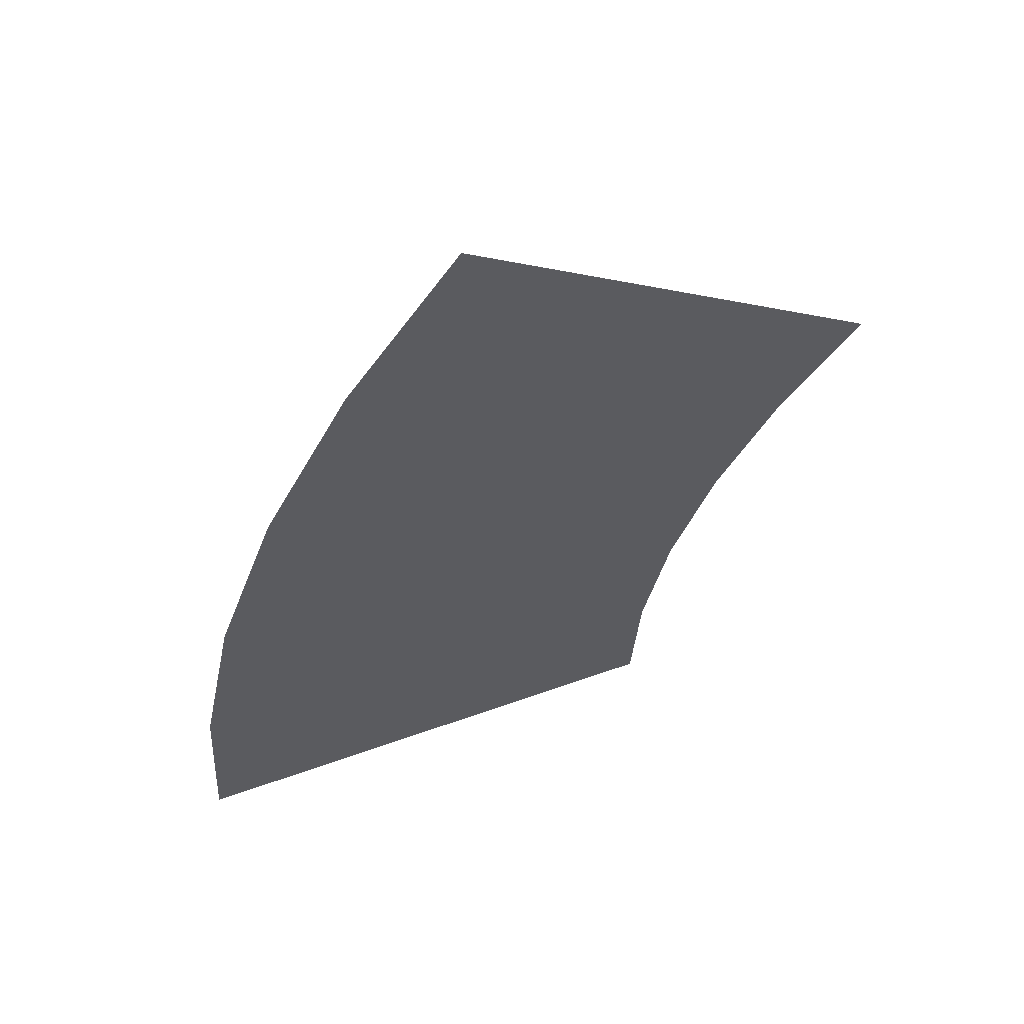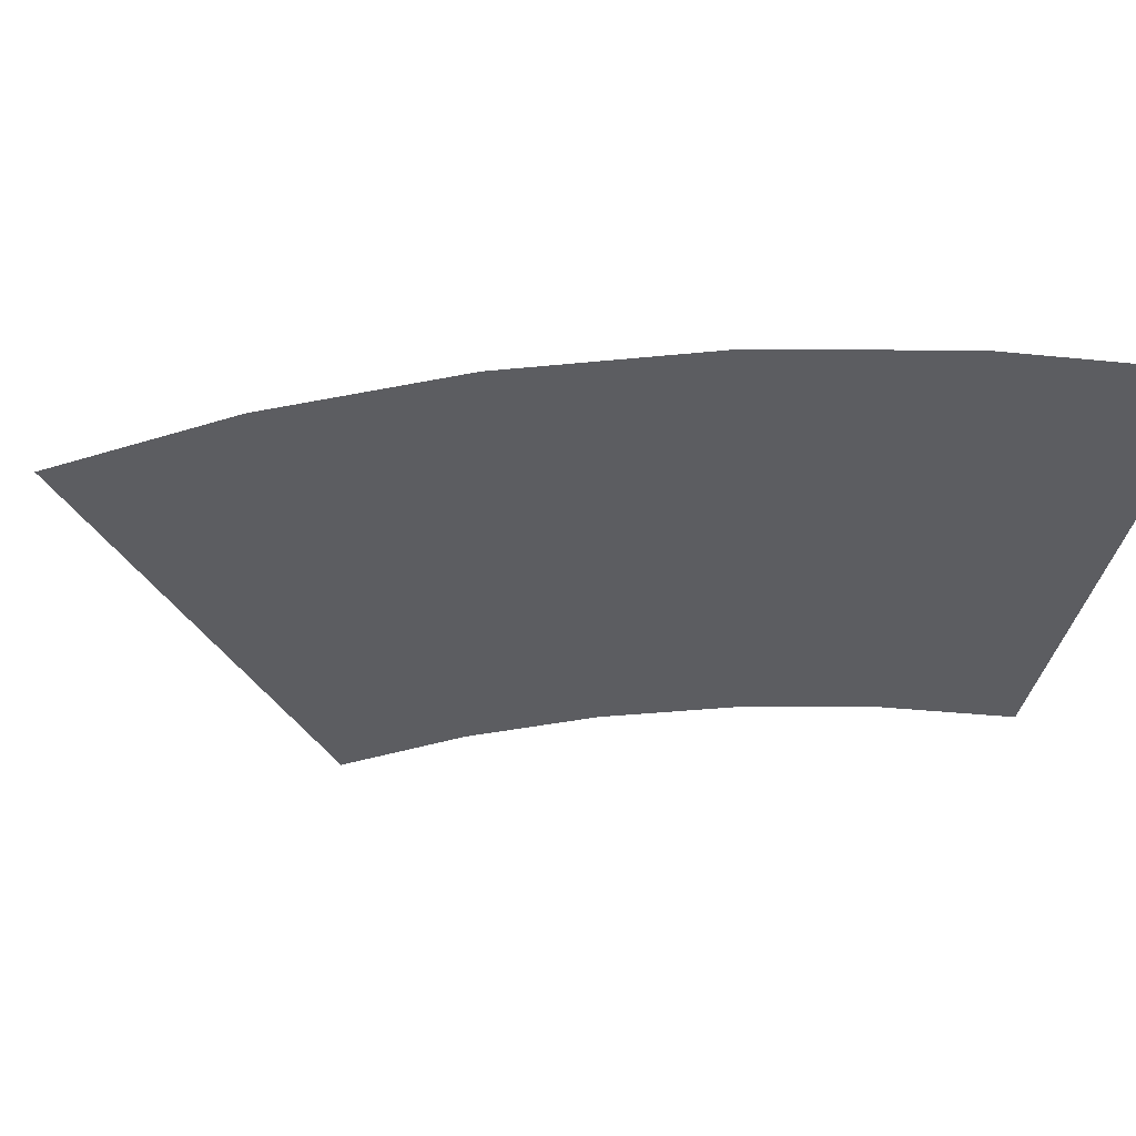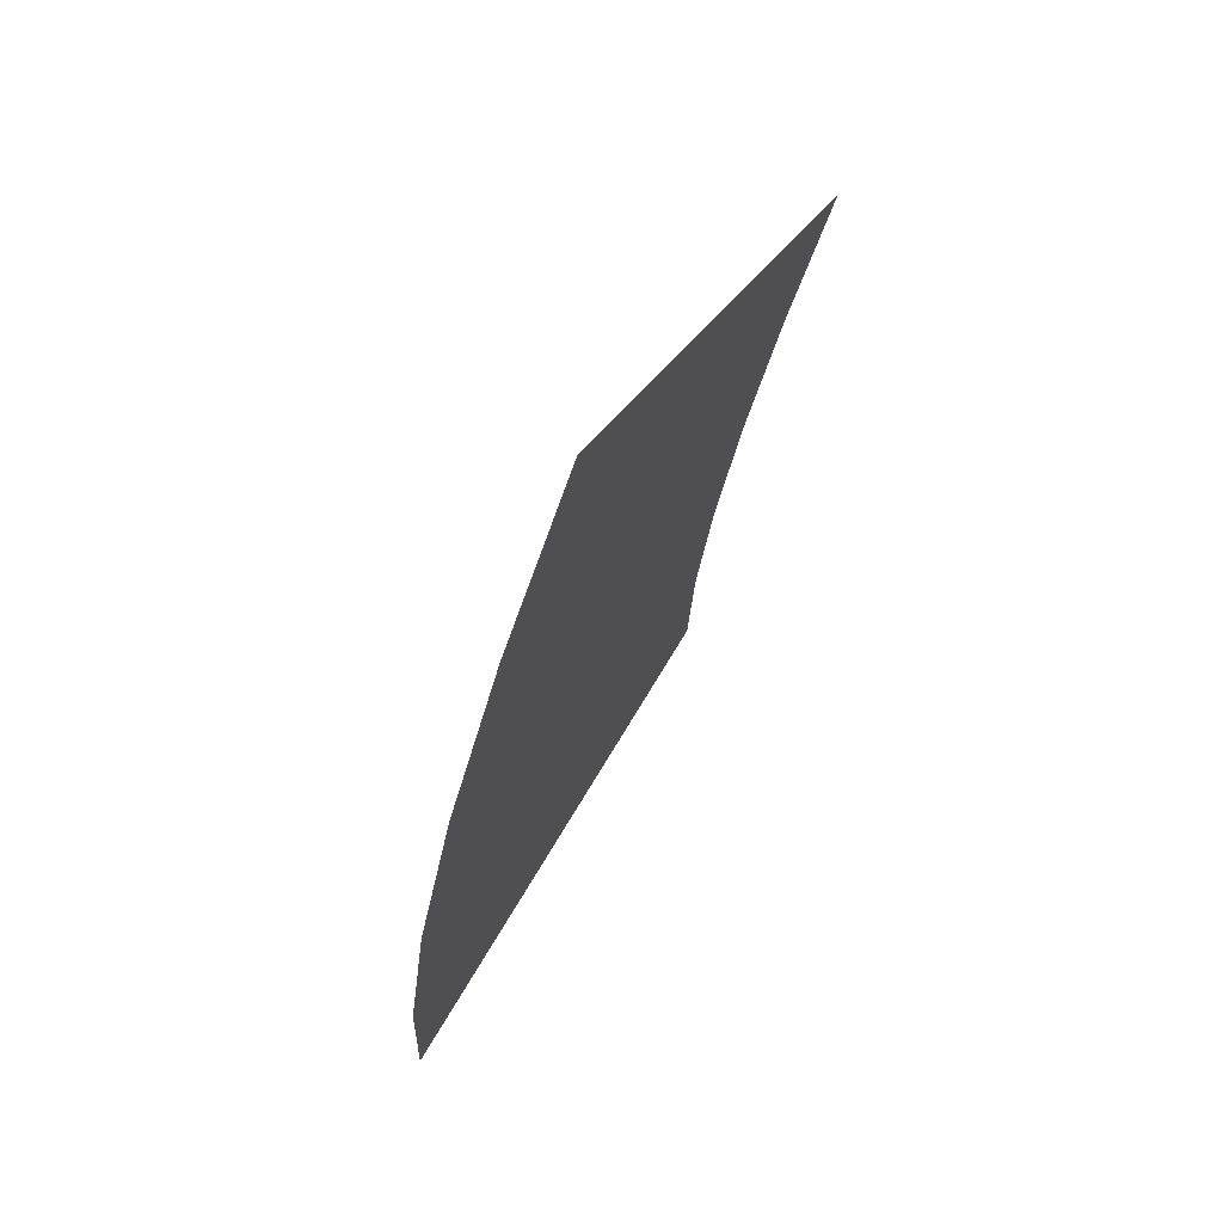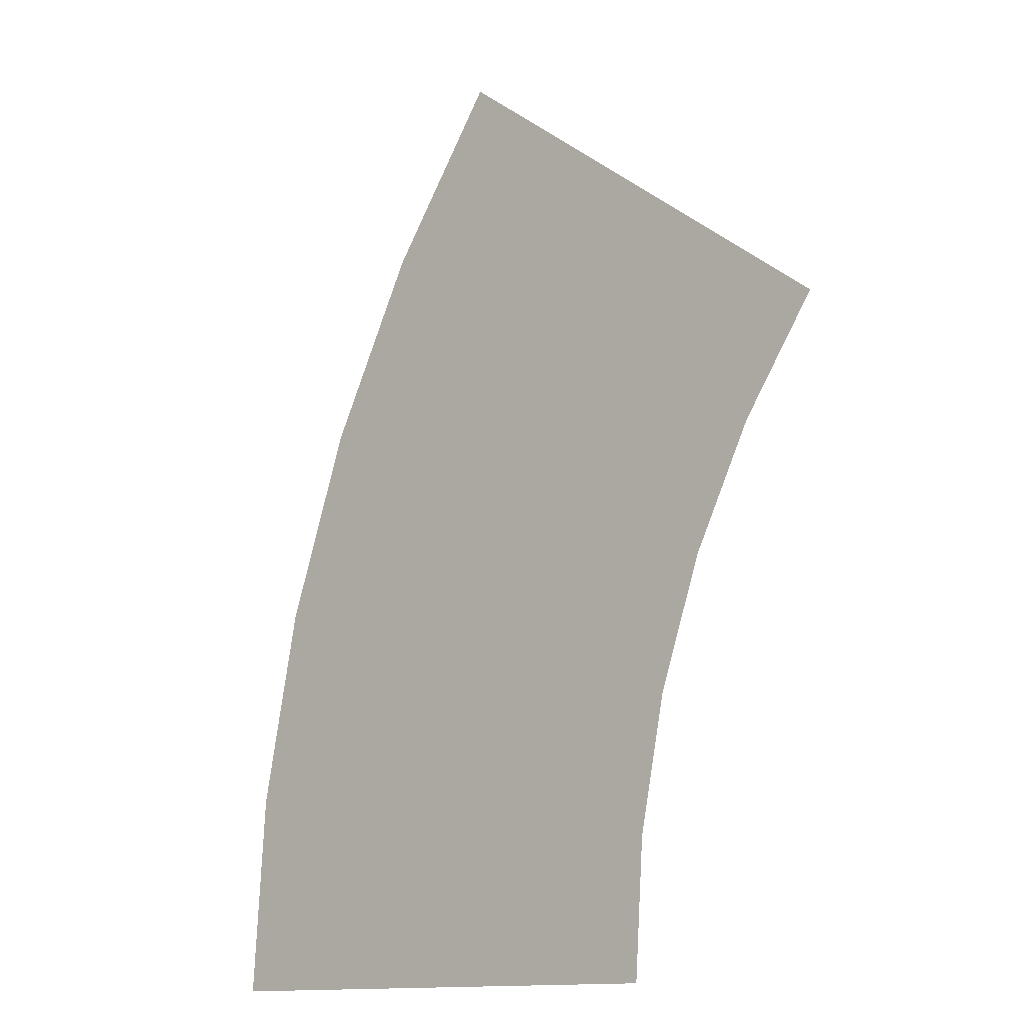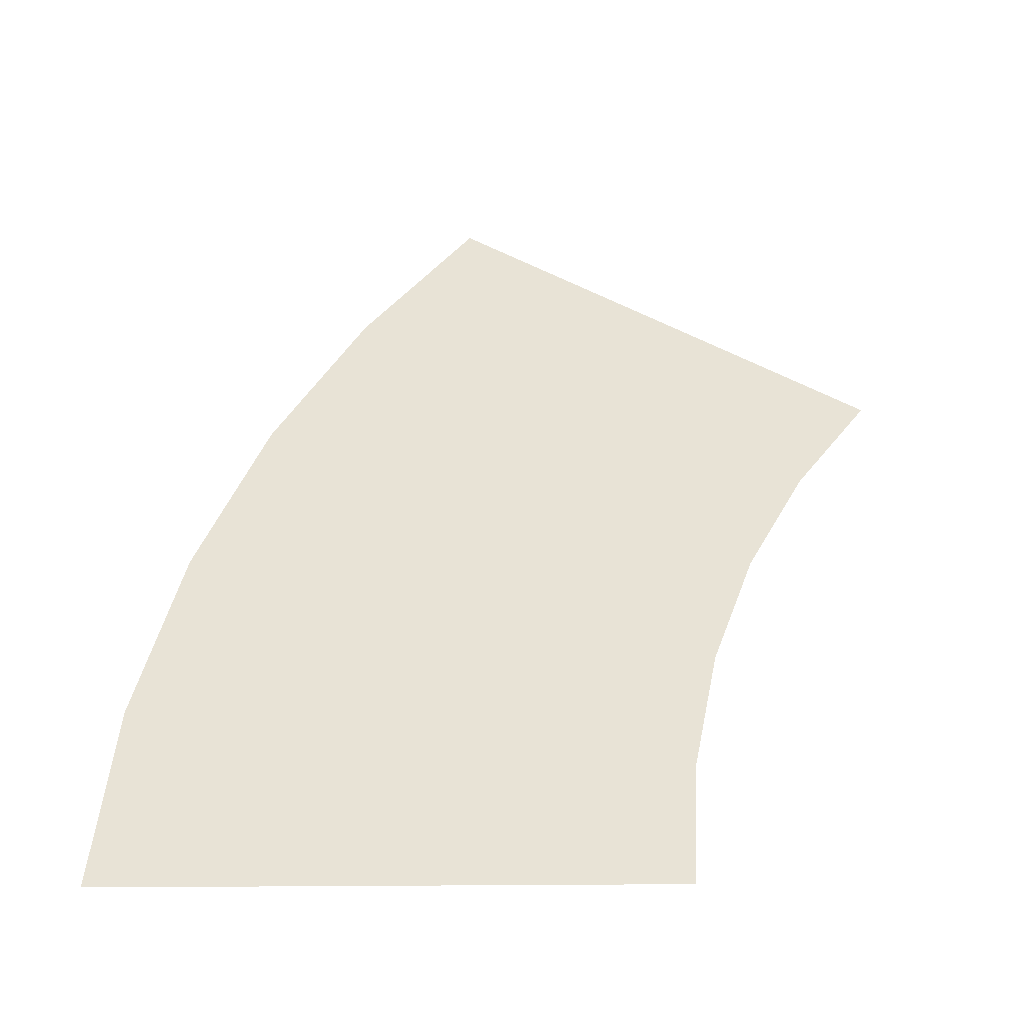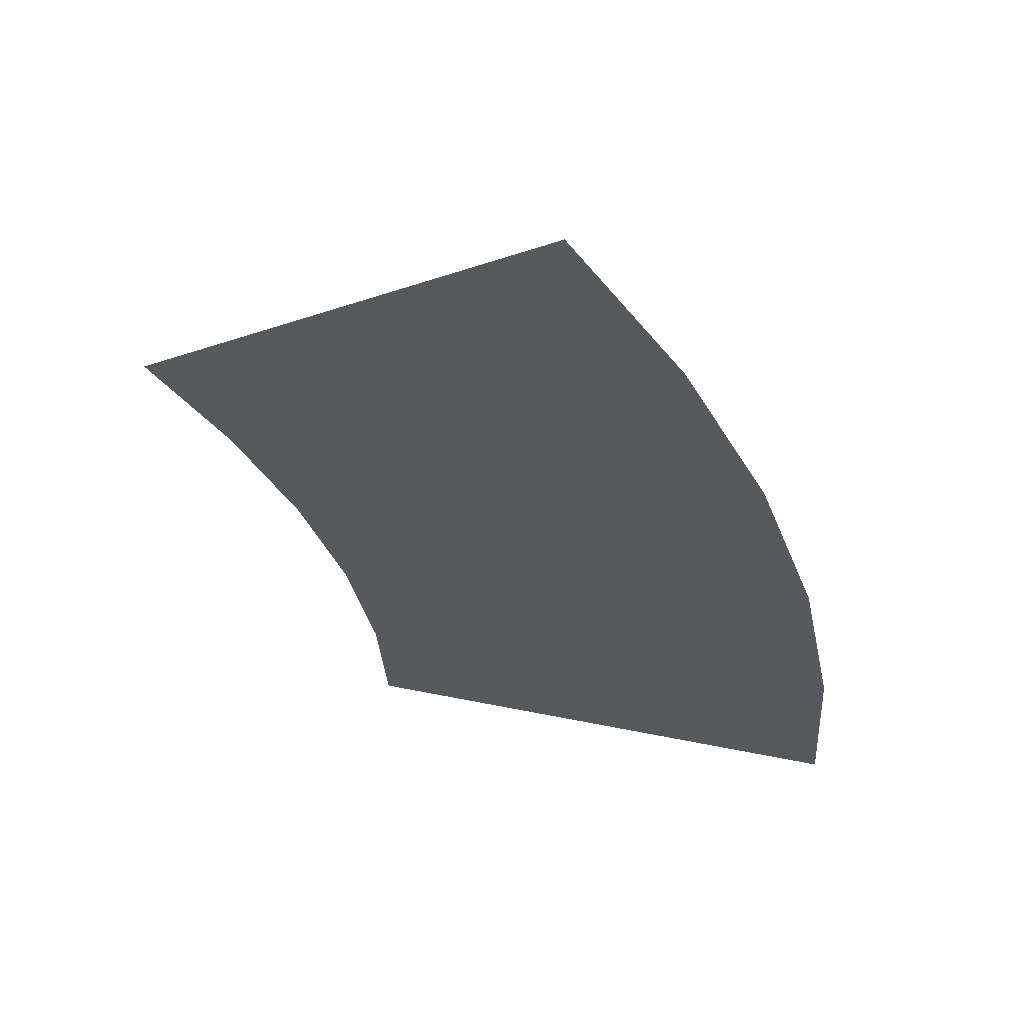
<metadata>
{"format":"obj","ext":"obj","renderer":"f3d","projection":"perspective","resolution":1024,"background":"white","views":[{"elev":61.0,"azim":160.1,"up":"+Z"},{"elev":-36.8,"azim":78.7,"up":"+Y"},{"elev":72.3,"azim":121.0,"up":"+Z"},{"elev":-13.2,"azim":-139.5,"up":"+Z"},{"elev":41.6,"azim":179.6,"up":"+Y"},{"elev":60.1,"azim":11.5,"up":"+Z"}]}
</metadata>
<code>
v 0.15 0 0
v 0.1487 0 0.01957
v 0.09914 0 0.01305
v 0.1 0 0
v 0.1487 0 0.01957
v 0.1449 0 0.03882
v 0.09659 0 0.02588
v 0.09914 0 0.01305
v 0.1449 0 0.03882
v 0.1386 0 0.0574
v 0.09239 0 0.03827
v 0.09659 0 0.02588
v 0.1386 0 0.0574
v 0.1299 0 0.075
v 0.0866 0 0.05
v 0.09239 0 0.03827
v 0.1299 0 0.075
v 0.119 0 0.09132
v 0.07934 0 0.06088
v 0.0866 0 0.05
g mesh3289
f 1 2 3
f 3 4 1
f 5 6 7
f 7 8 5
f 9 10 11
f 11 12 9
f 13 14 15
f 15 16 13
f 17 18 19
f 19 20 17

</code>
